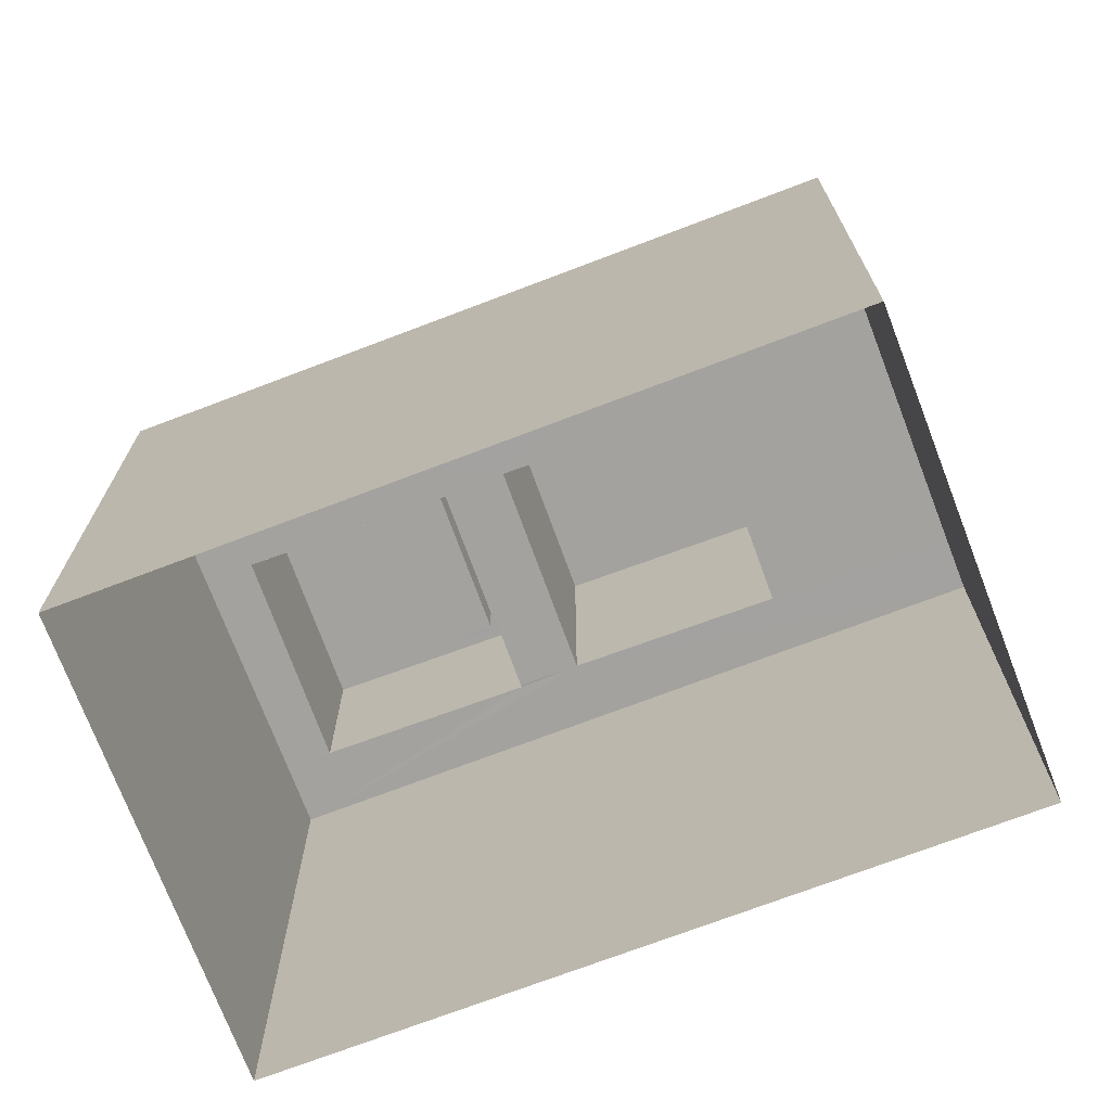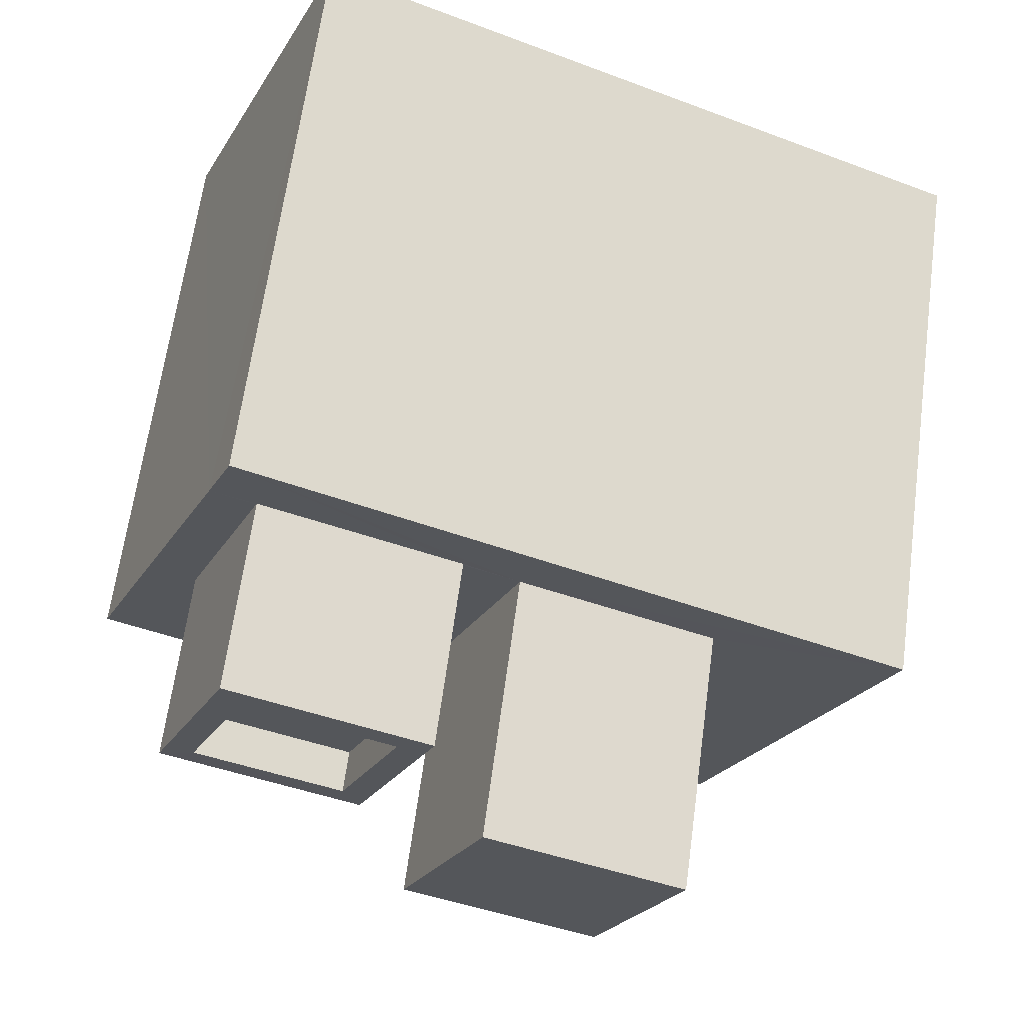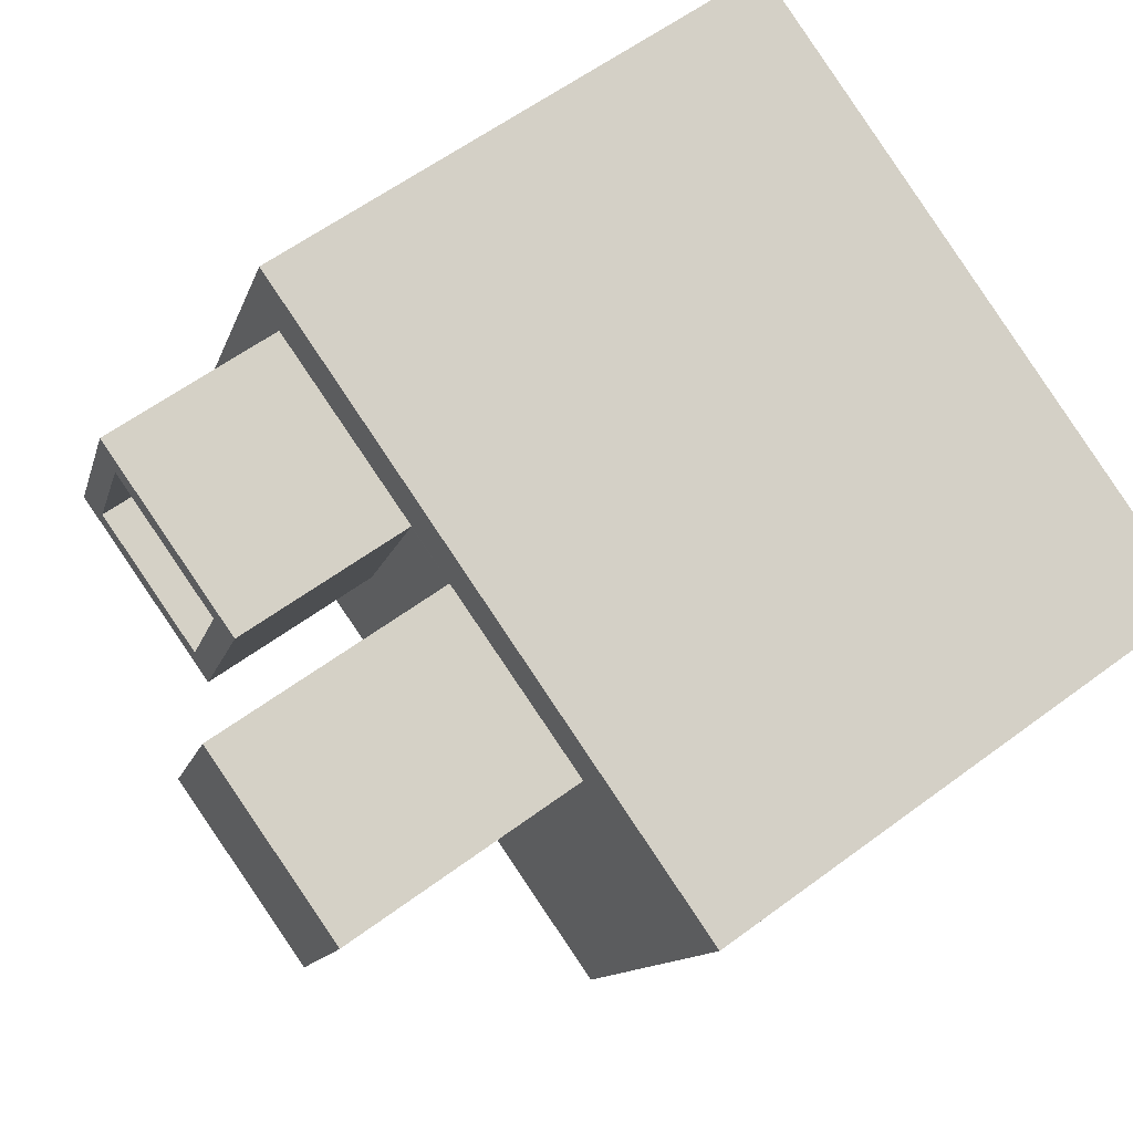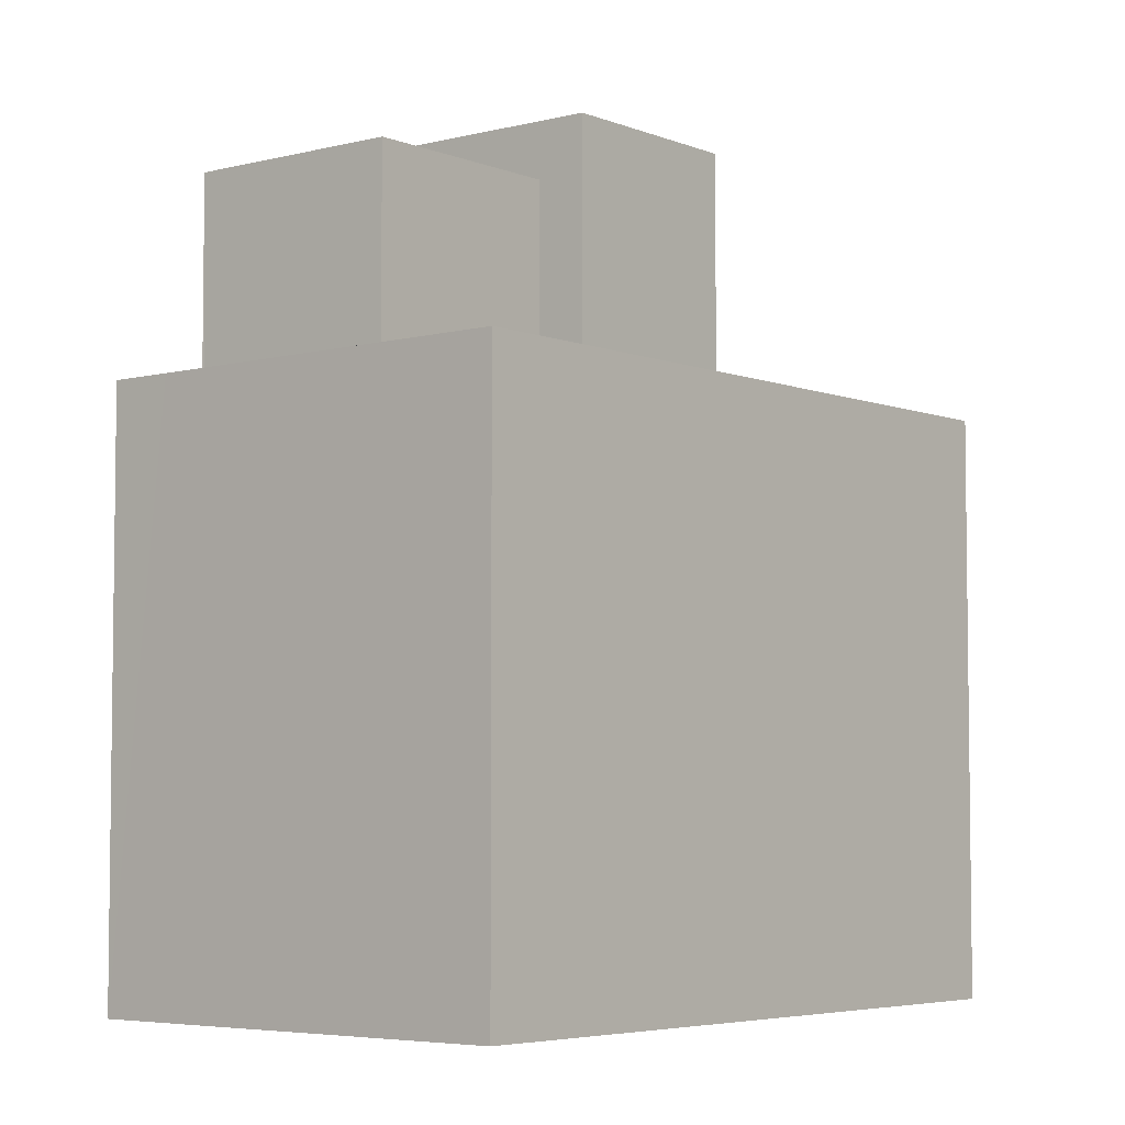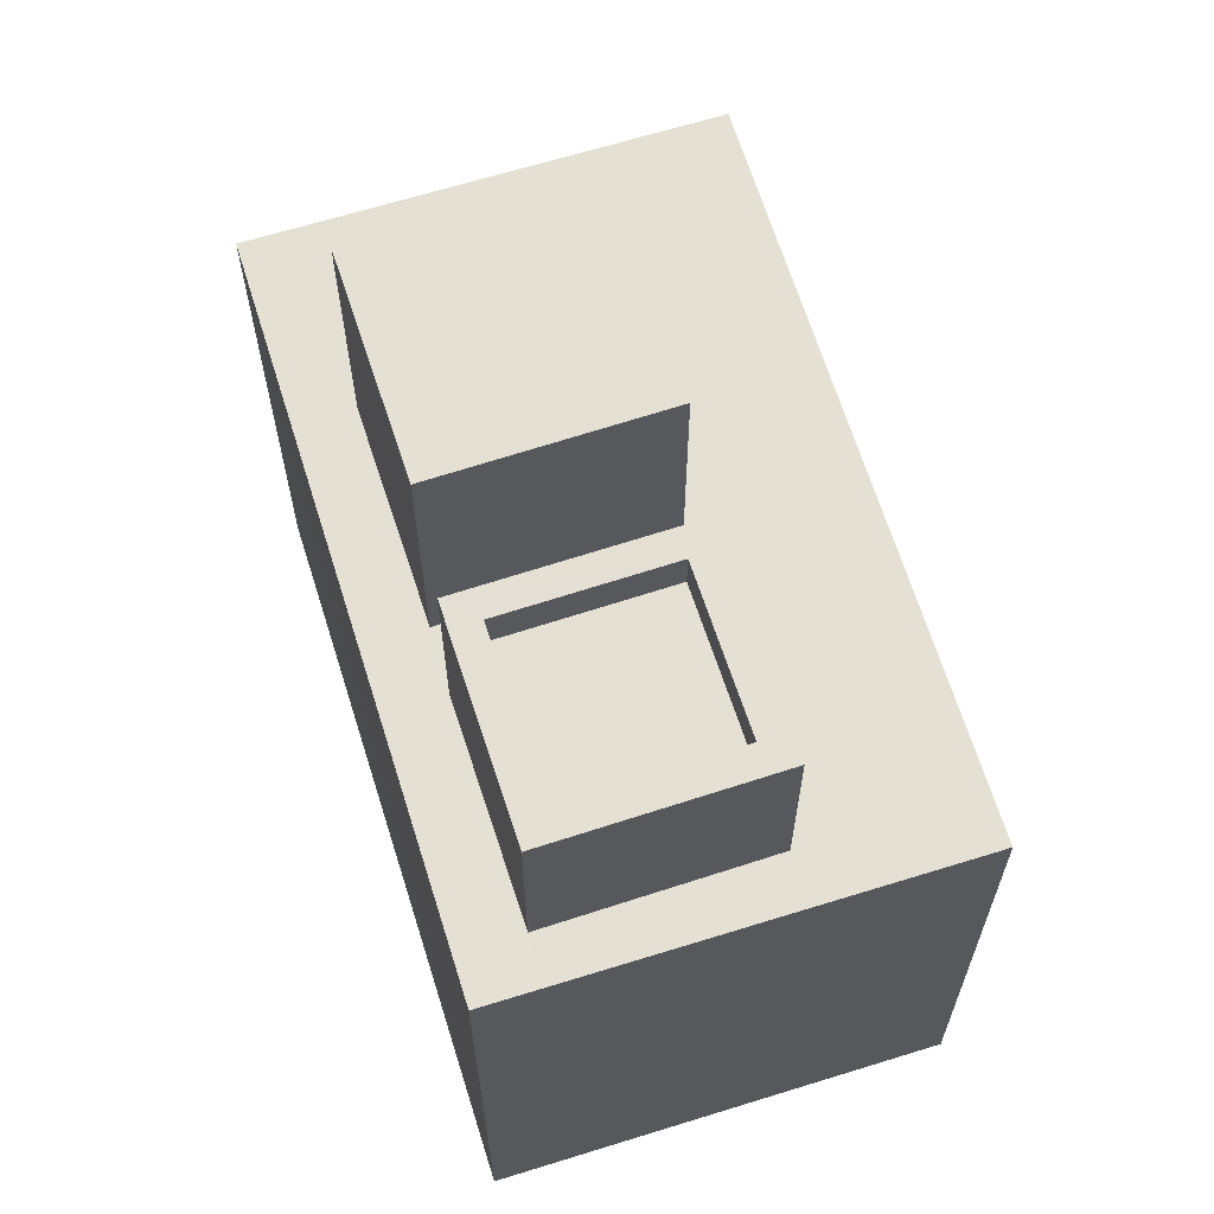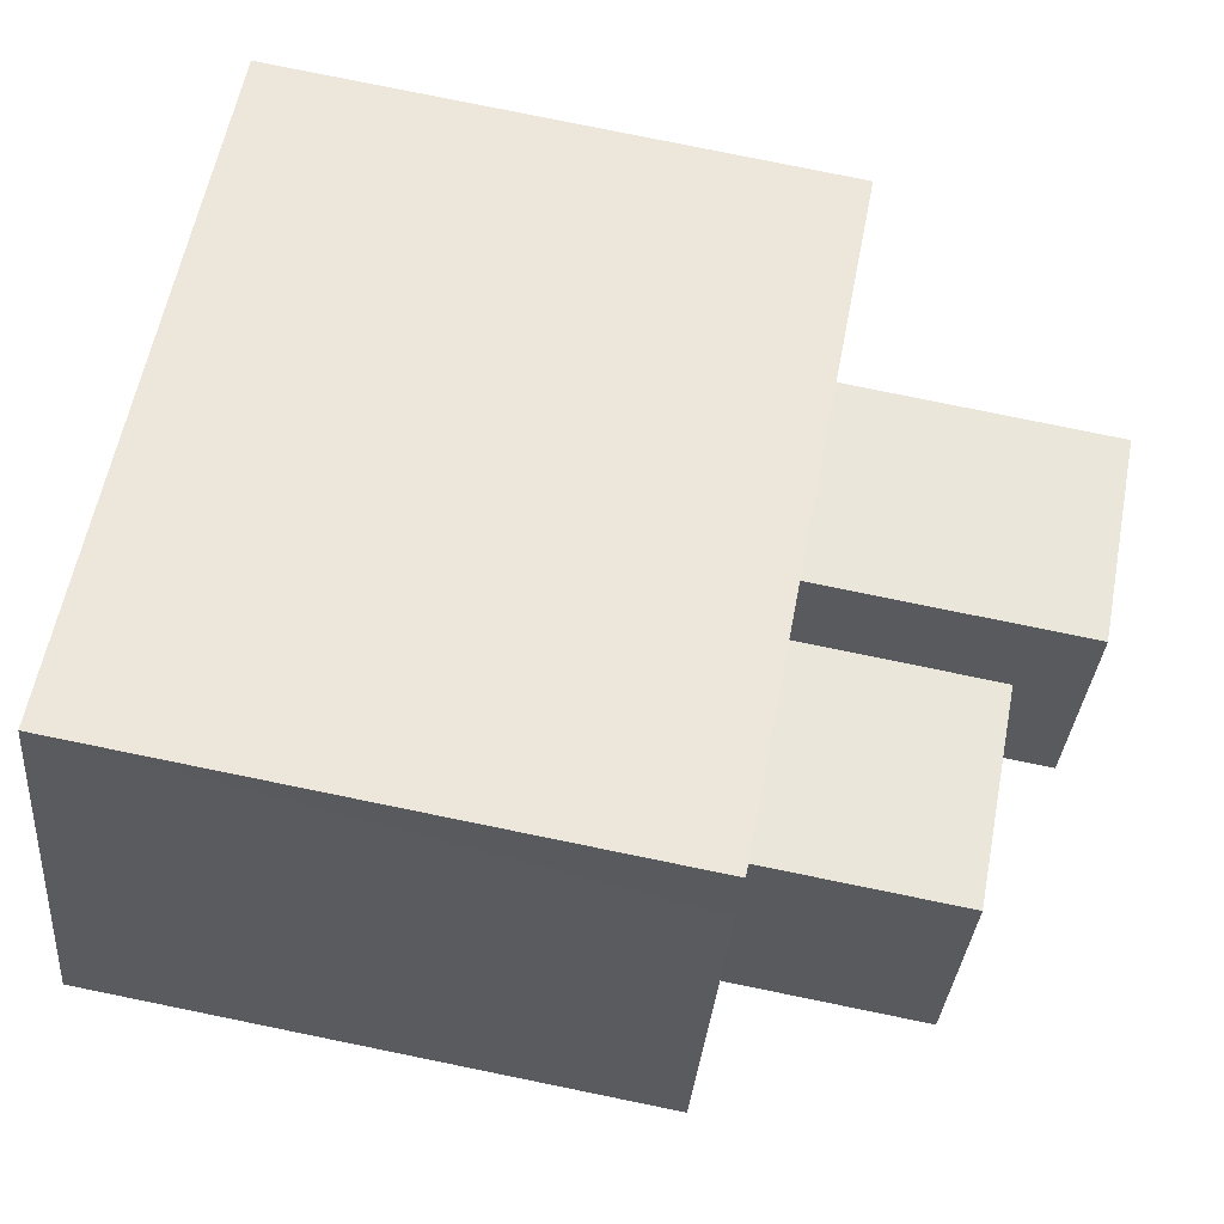
<metadata>
{"format":"obj","ext":"obj","renderer":"f3d","projection":"perspective","resolution":1024,"background":"white","views":[{"elev":-72.6,"azim":-2.3,"up":"+Z"},{"elev":64.3,"azim":7.7,"up":"+Y"},{"elev":59.3,"azim":52.6,"up":"+Y"},{"elev":-5.0,"azim":-73.5,"up":"+Z"},{"elev":66.1,"azim":-130.5,"up":"+Z"},{"elev":79.9,"azim":-78.5,"up":"+Y"}]}
</metadata>
<code>
v -6885 -3.726e+04 8.901
v -6885 -3.726e+04 11.75
v -6886 -3.726e+04 11.75
v -6886 -3.726e+04 8.901
v -6888 -3.726e+04 8.902
v -6888 -3.726e+04 11.75
v -6887 -3.726e+04 8.902
v -6887 -3.726e+04 11.75
v -6885 -3.727e+04 8.9
v -6892 -3.726e+04 2.755
v -6885 -3.727e+04 2.752
v -6892 -3.726e+04 8.903
v -6890 -3.726e+04 8.903
v -6890 -3.726e+04 2.755
v -6890 -3.726e+04 8.903
v -6883 -3.726e+04 8.9
v -6883 -3.726e+04 2.753
v -6883 -3.726e+04 8.9
v -6890 -3.726e+04 10.95
v -6890 -3.726e+04 10.5
v -6890 -3.726e+04 10.5
v -6890 -3.726e+04 10.95
v -6888 -3.726e+04 10.95
v -6888 -3.726e+04 10.5
v -6889 -3.726e+04 10.95
v -6889 -3.726e+04 10.5
v -6890 -3.726e+04 8.903
v -6890 -3.726e+04 10.95
v -6888 -3.726e+04 10.95
v -6888 -3.726e+04 8.902
v -6889 -3.726e+04 10.95
v -6888 -3.726e+04 8.902
v -6889 -3.726e+04 8.902
v -6891 -3.726e+04 8.903
v -6891 -3.726e+04 10.95
v -6890 -3.726e+04 8.903
f 14 17 11
f 10 14 11
f 1 2 3
f 4 1 3
f 5 3 6
f 5 4 3
f 7 6 8
f 7 5 6
f 7 8 2
f 1 7 2
f 9 10 11
f 9 12 10
f 10 13 14
f 14 13 15
f 12 13 10
f 14 16 17
f 14 15 16
f 17 18 11
f 11 18 9
f 16 18 17
f 19 20 21
f 22 19 21
f 23 21 24
f 23 22 21
f 25 24 26
f 25 23 24
f 25 26 20
f 19 25 20
f 27 28 29
f 30 27 29
f 31 32 29
f 29 32 30
f 33 32 31
f 34 31 35
f 34 33 31
f 35 28 36
f 35 36 34
f 28 27 36
f 6 3 2
f 8 6 2
f 18 16 1
f 27 15 13
f 16 15 7
f 1 16 7
f 7 30 32
f 27 13 36
f 15 27 30
f 15 30 7
f 36 13 34
f 13 12 34
f 1 4 18
f 18 4 9
f 5 12 9
f 7 32 33
f 7 33 5
f 4 5 9
f 34 12 33
f 33 12 5
f 20 24 21
f 20 26 24
f 25 19 31
f 19 35 31
f 29 28 22
f 23 29 22
f 28 35 19
f 22 28 19
f 25 31 29
f 23 25 29

</code>
